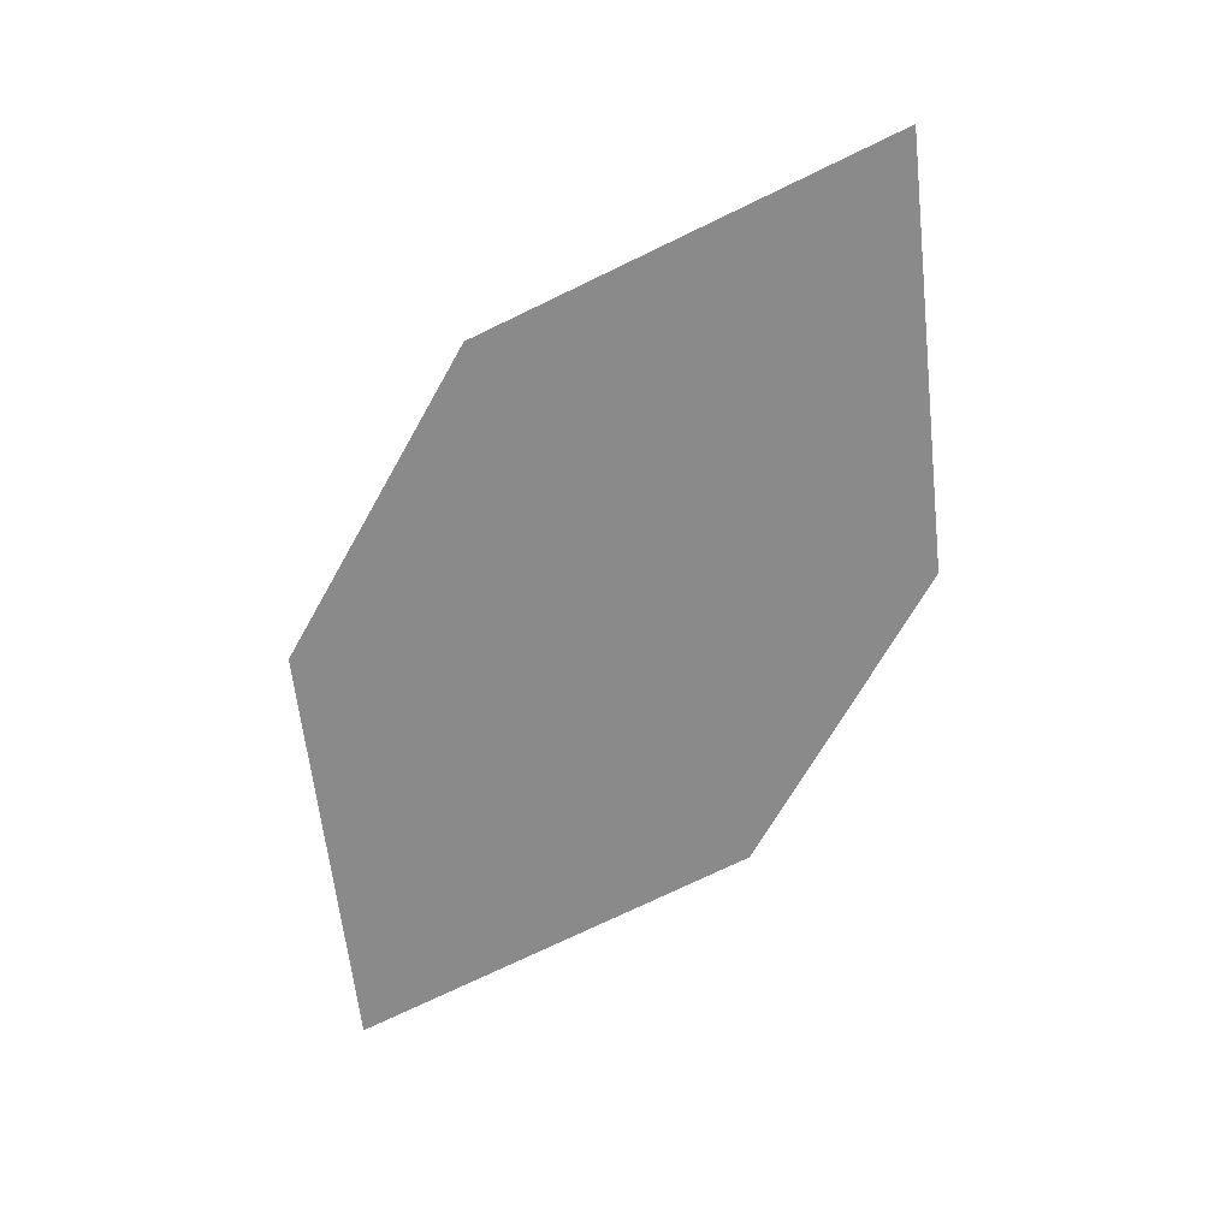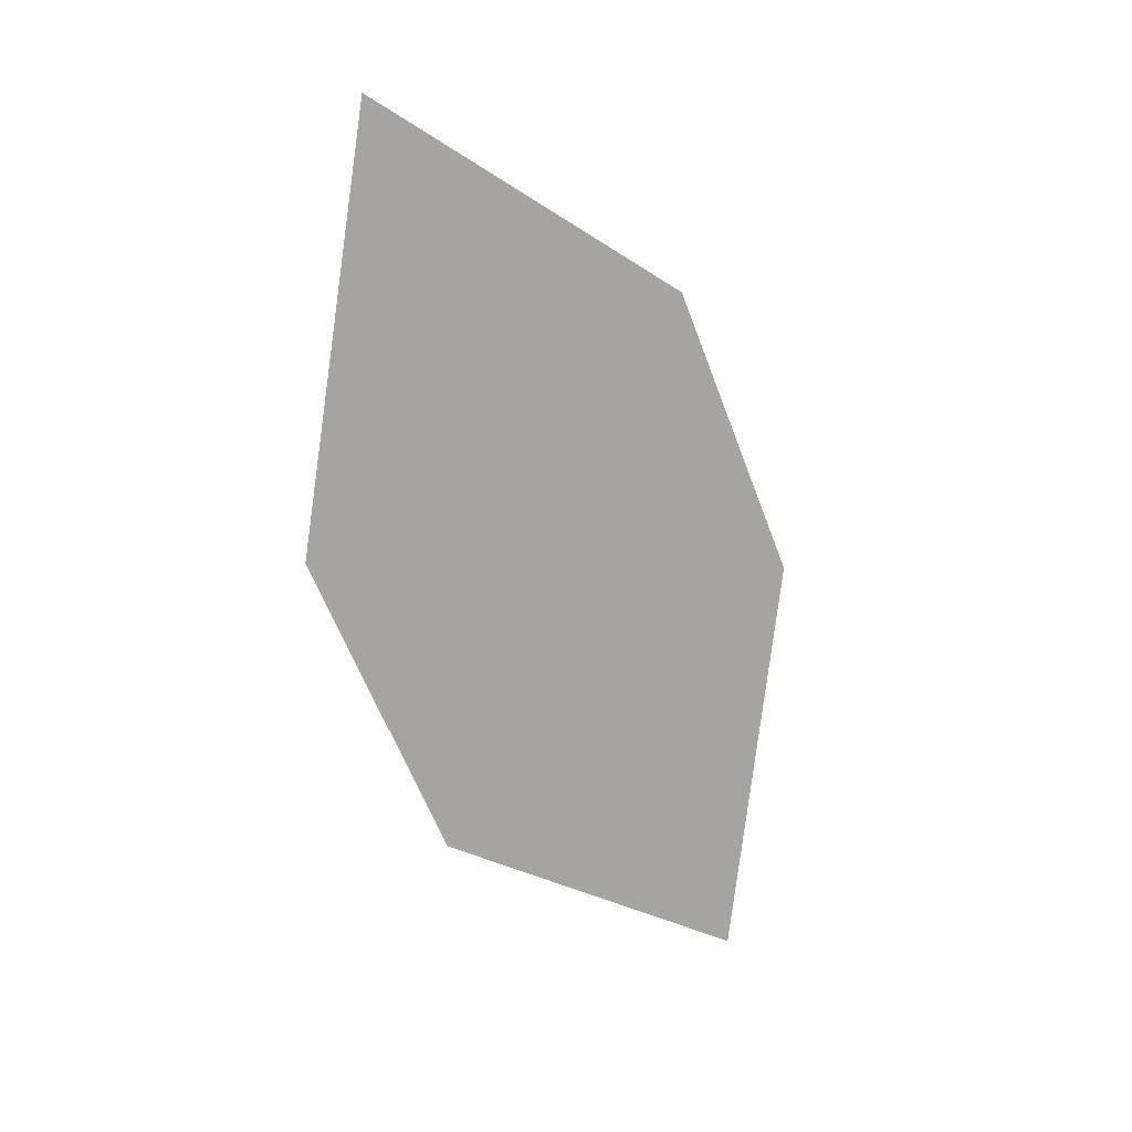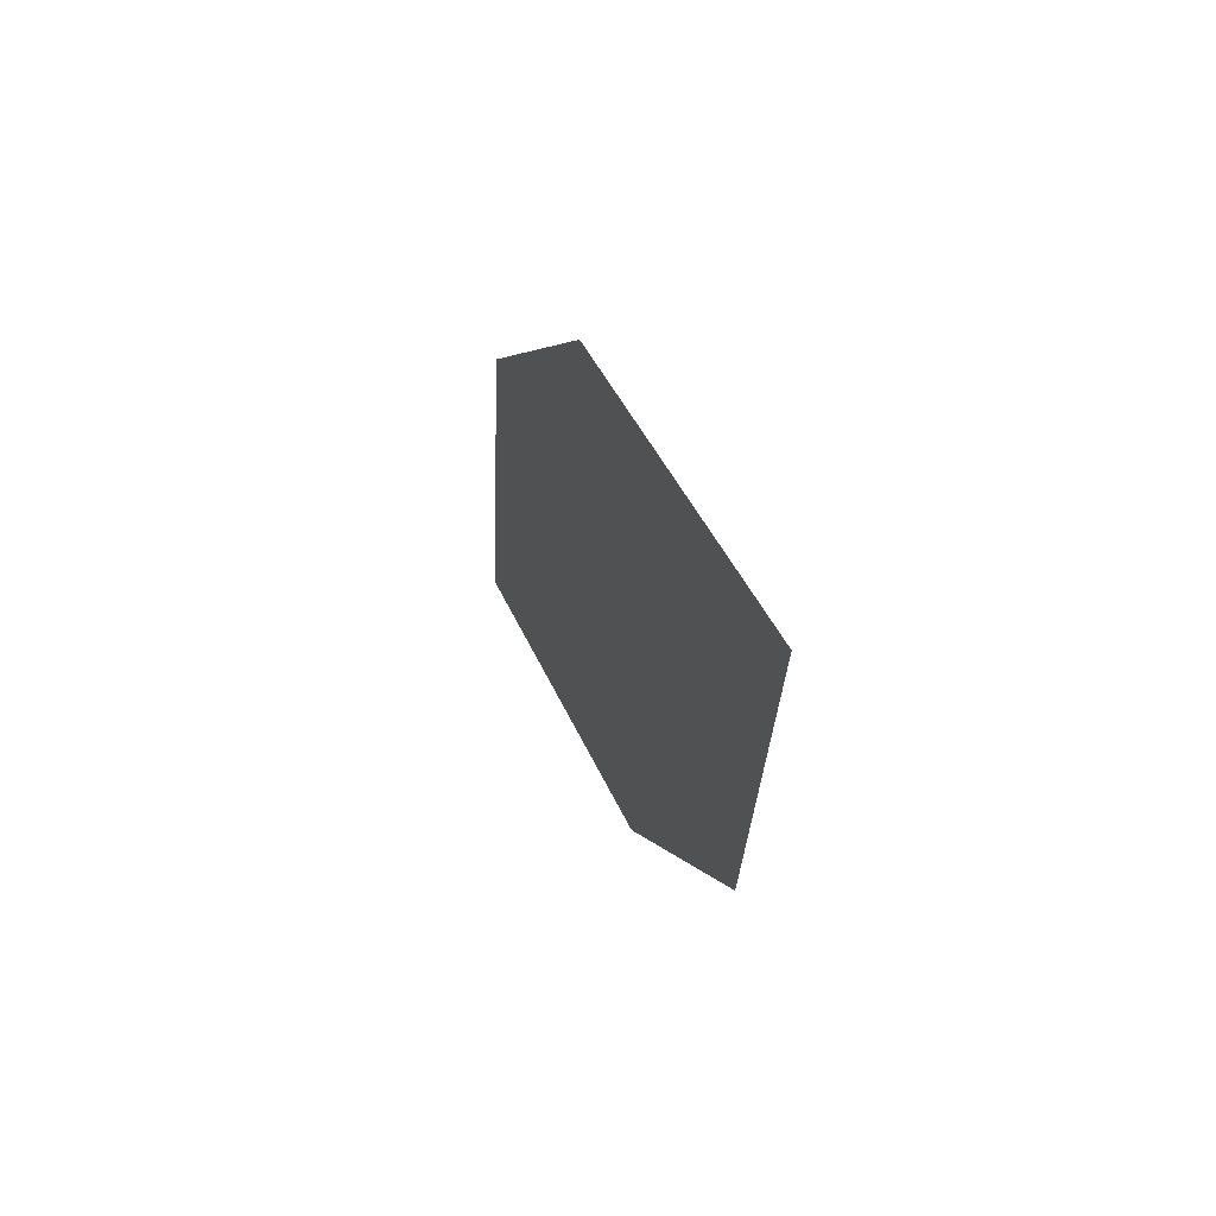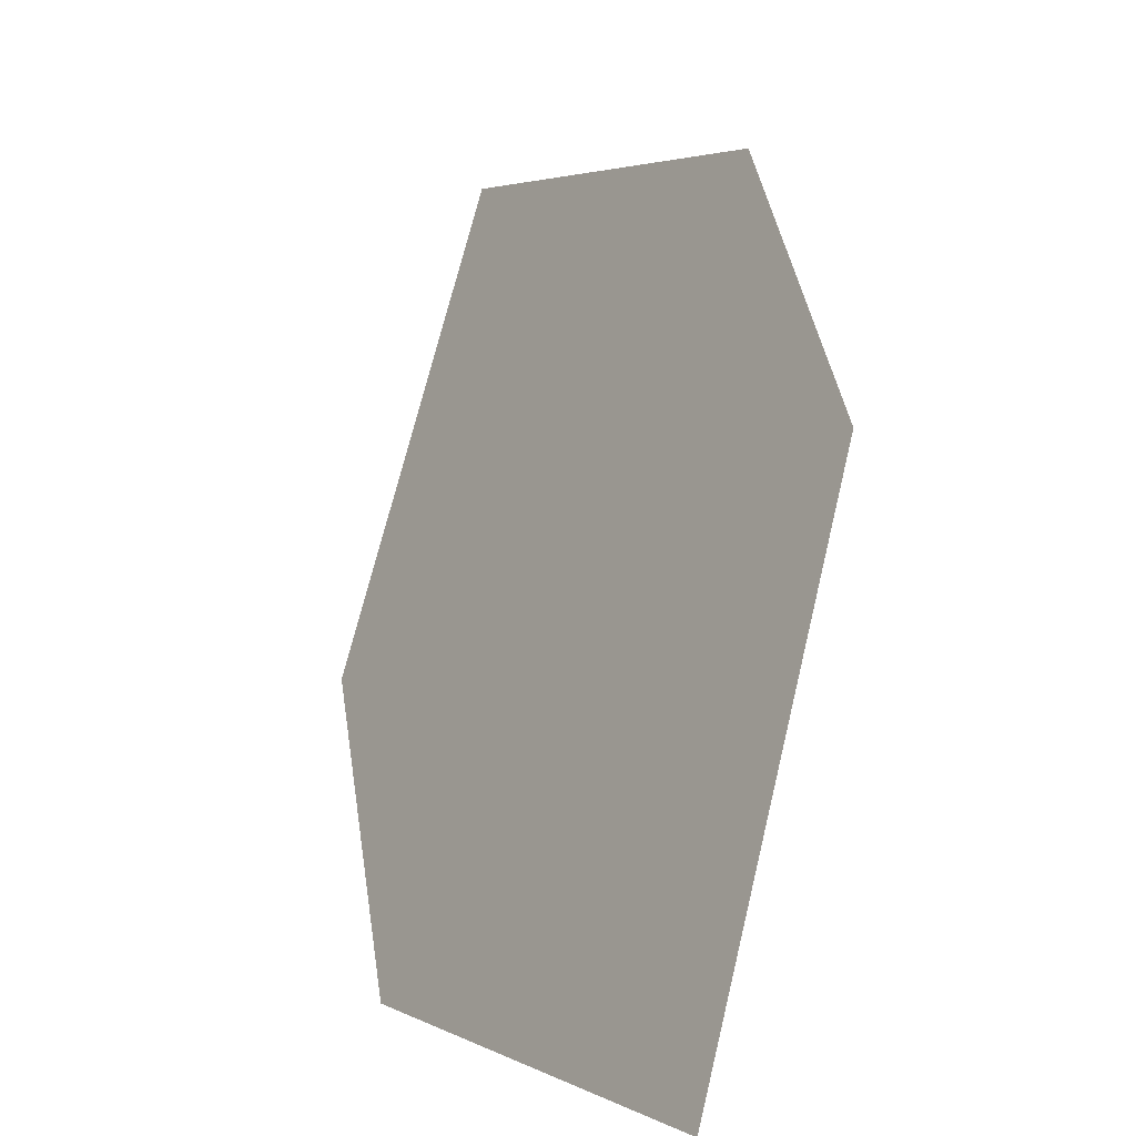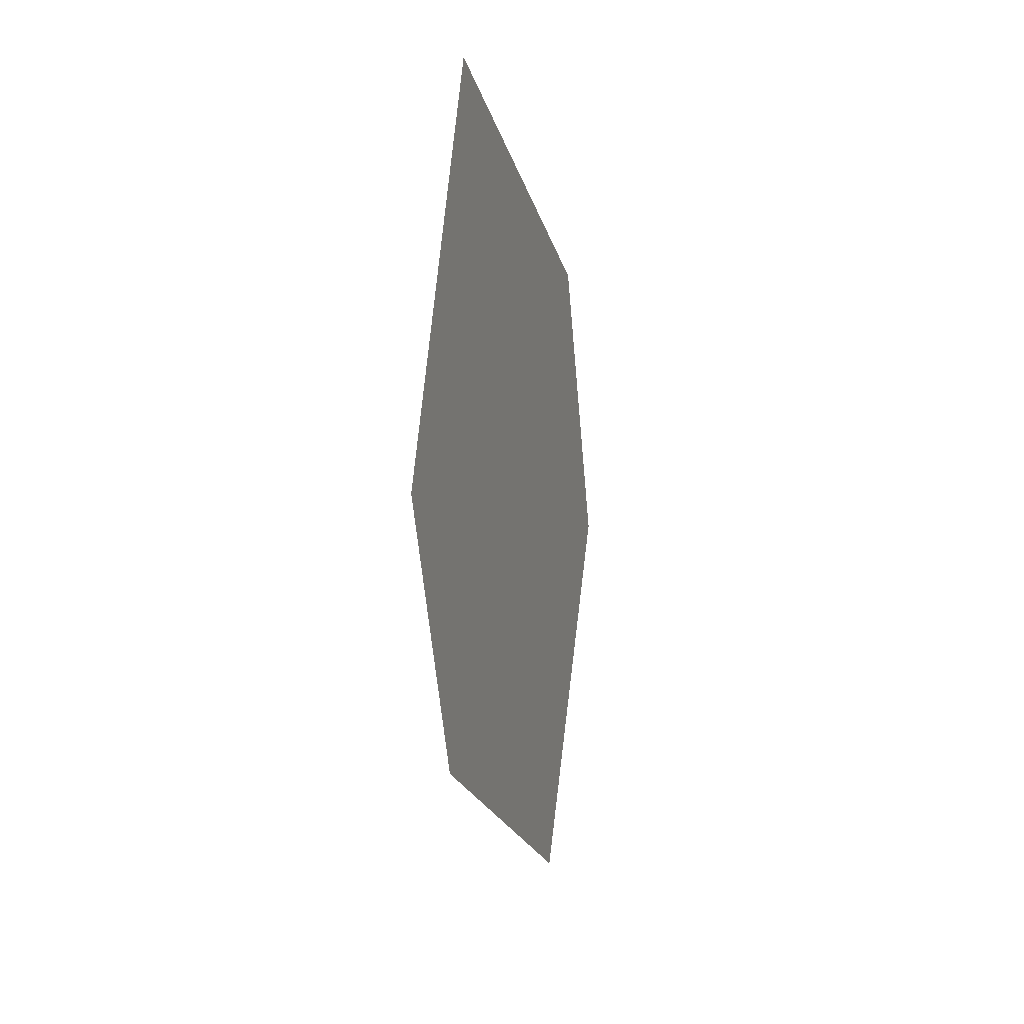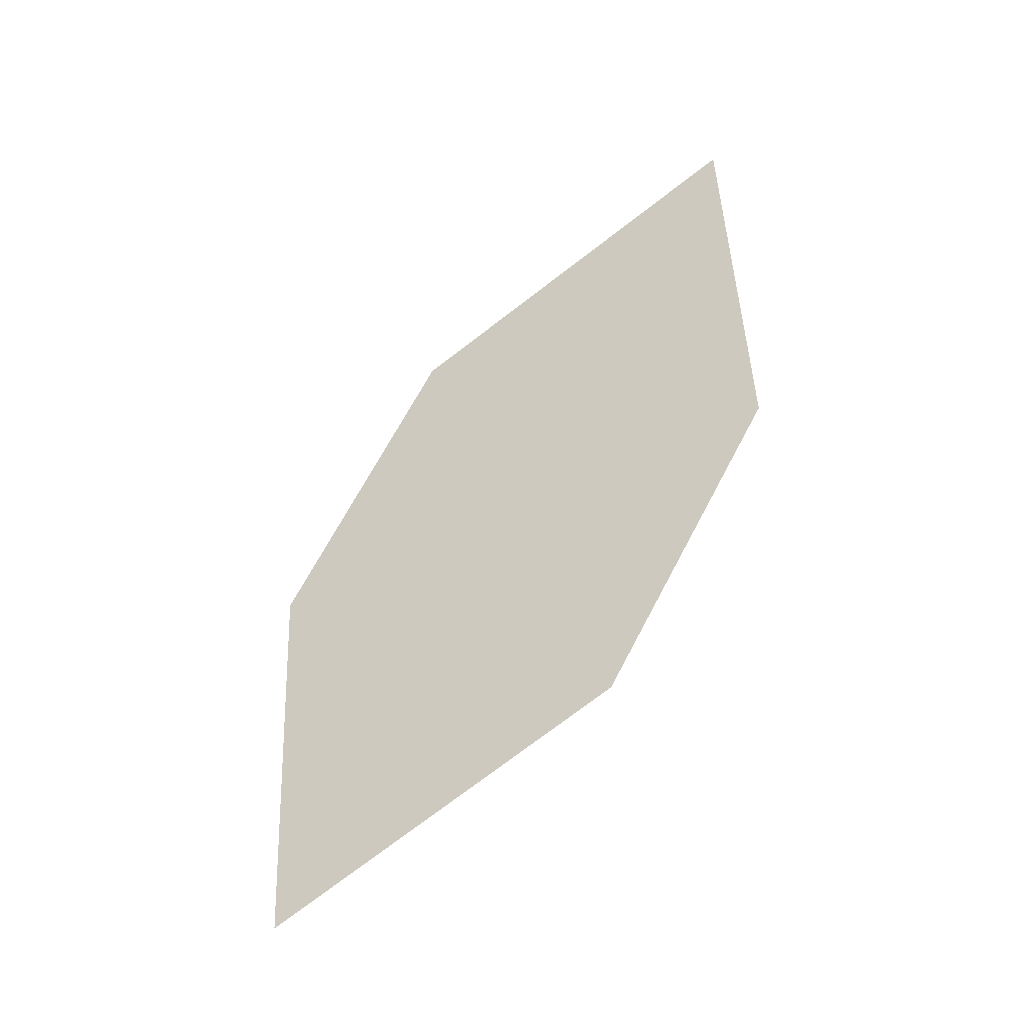
<metadata>
{"format":"obj","ext":"obj","renderer":"f3d","projection":"perspective","resolution":1024,"background":"white","views":[{"elev":32.0,"azim":-67.3,"up":"+Y"},{"elev":7.2,"azim":81.4,"up":"+Y"},{"elev":66.6,"azim":7.6,"up":"+Y"},{"elev":11.1,"azim":-27.7,"up":"+Z"},{"elev":1.6,"azim":47.9,"up":"+Y"},{"elev":-34.9,"azim":-30.0,"up":"+Y"}]}
</metadata>
<code>
o leaves.003
v 0.2442 0.1647 0.773
v 0.2608 0.1791 0.8005
v 0.2706 0.2387 0.8073
v 0.2452 0.1996 0.7683
v 0.254 0.2243 0.7798
v 0.2696 0.2038 0.8119
f 1 2 6 3
f 1 3 5 4

</code>
